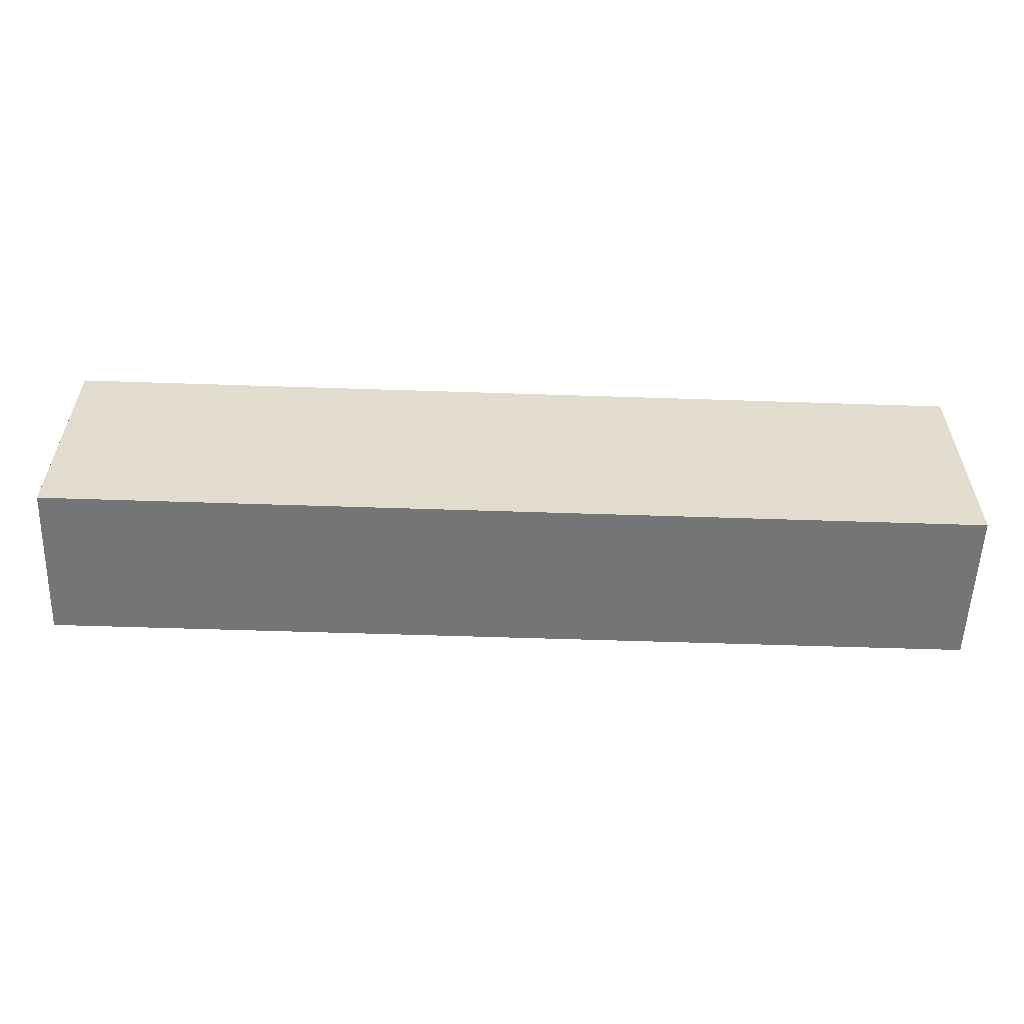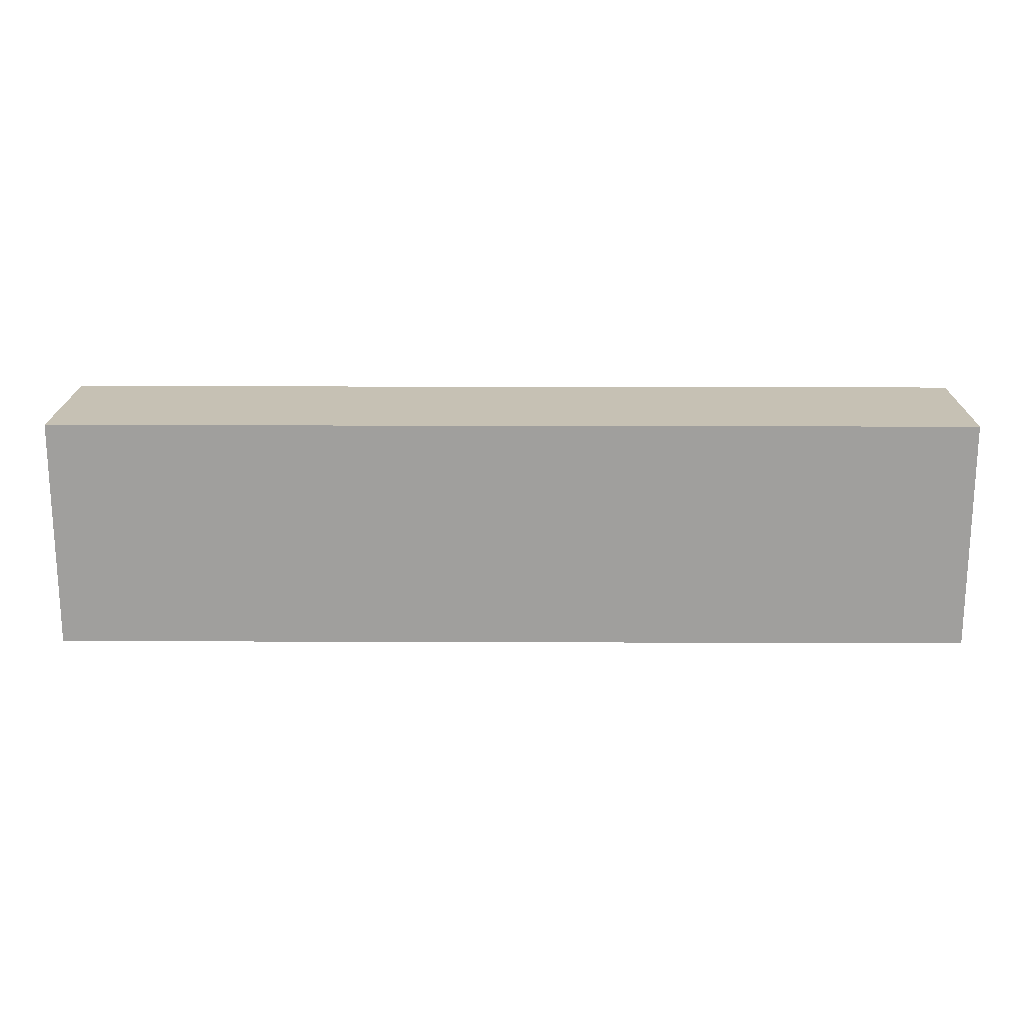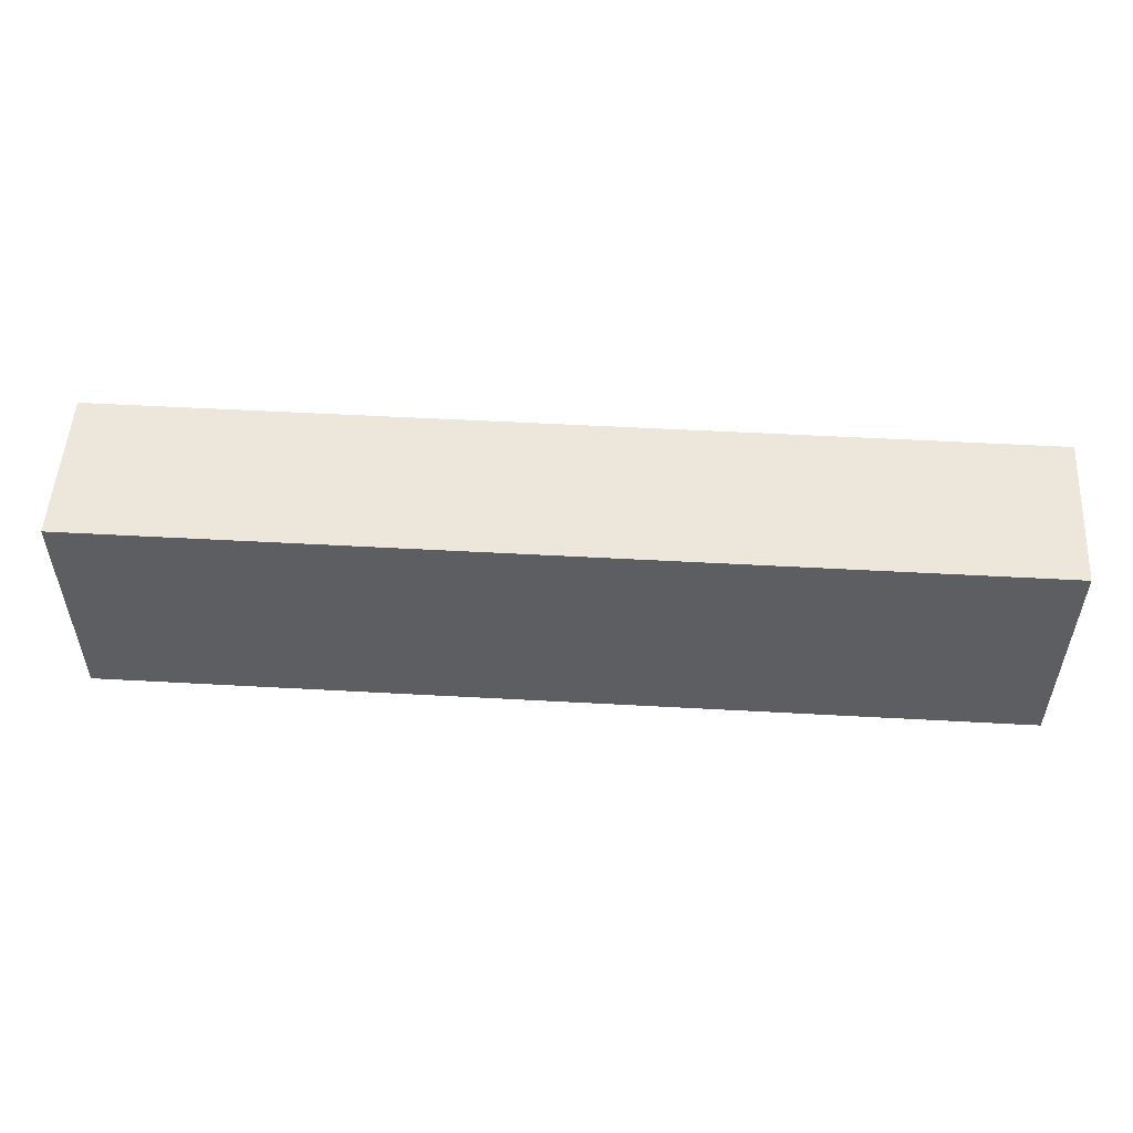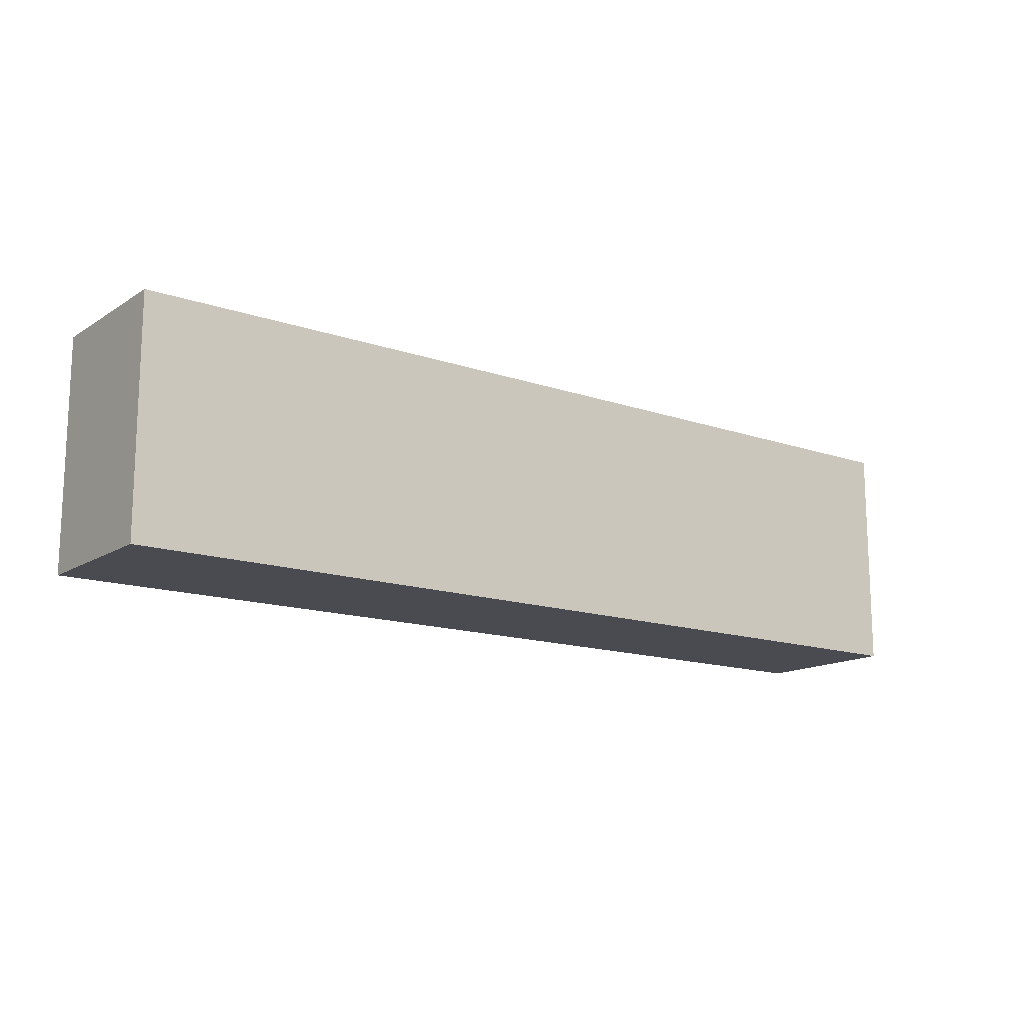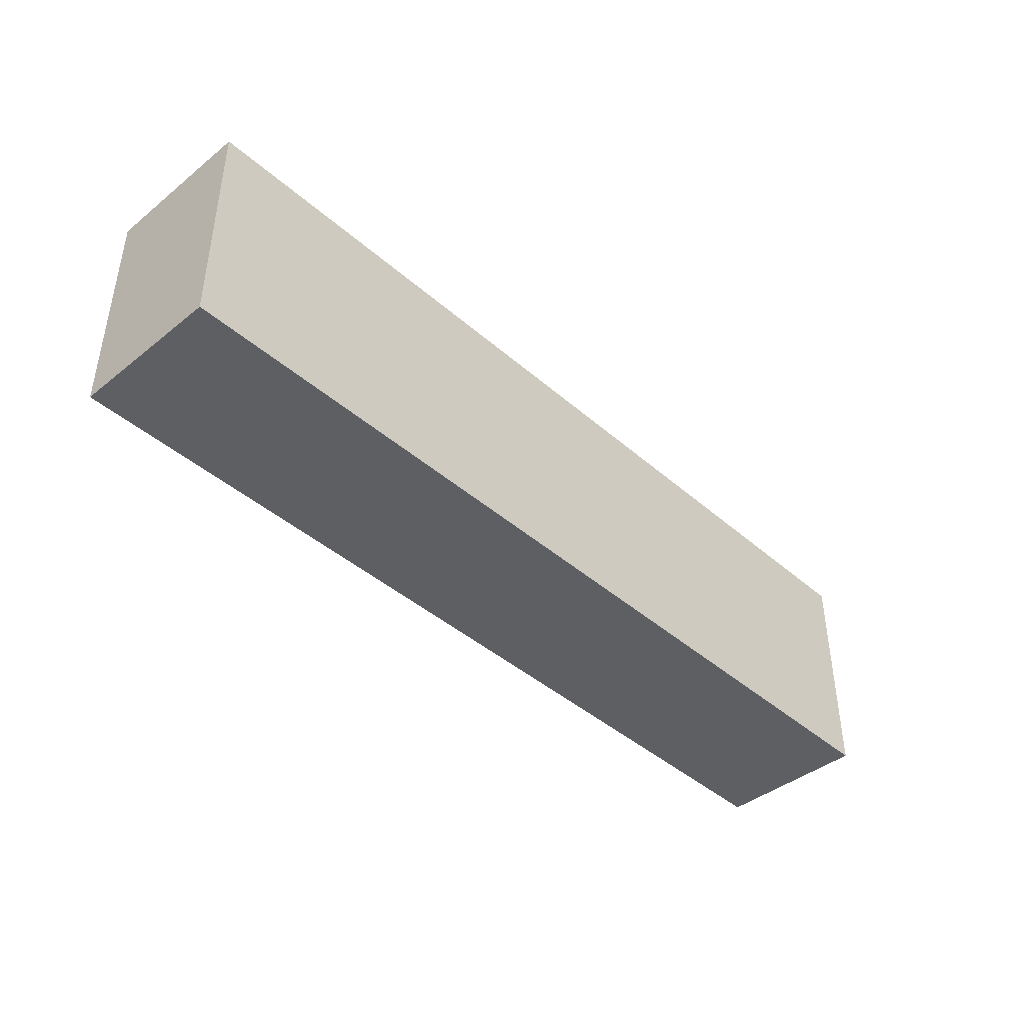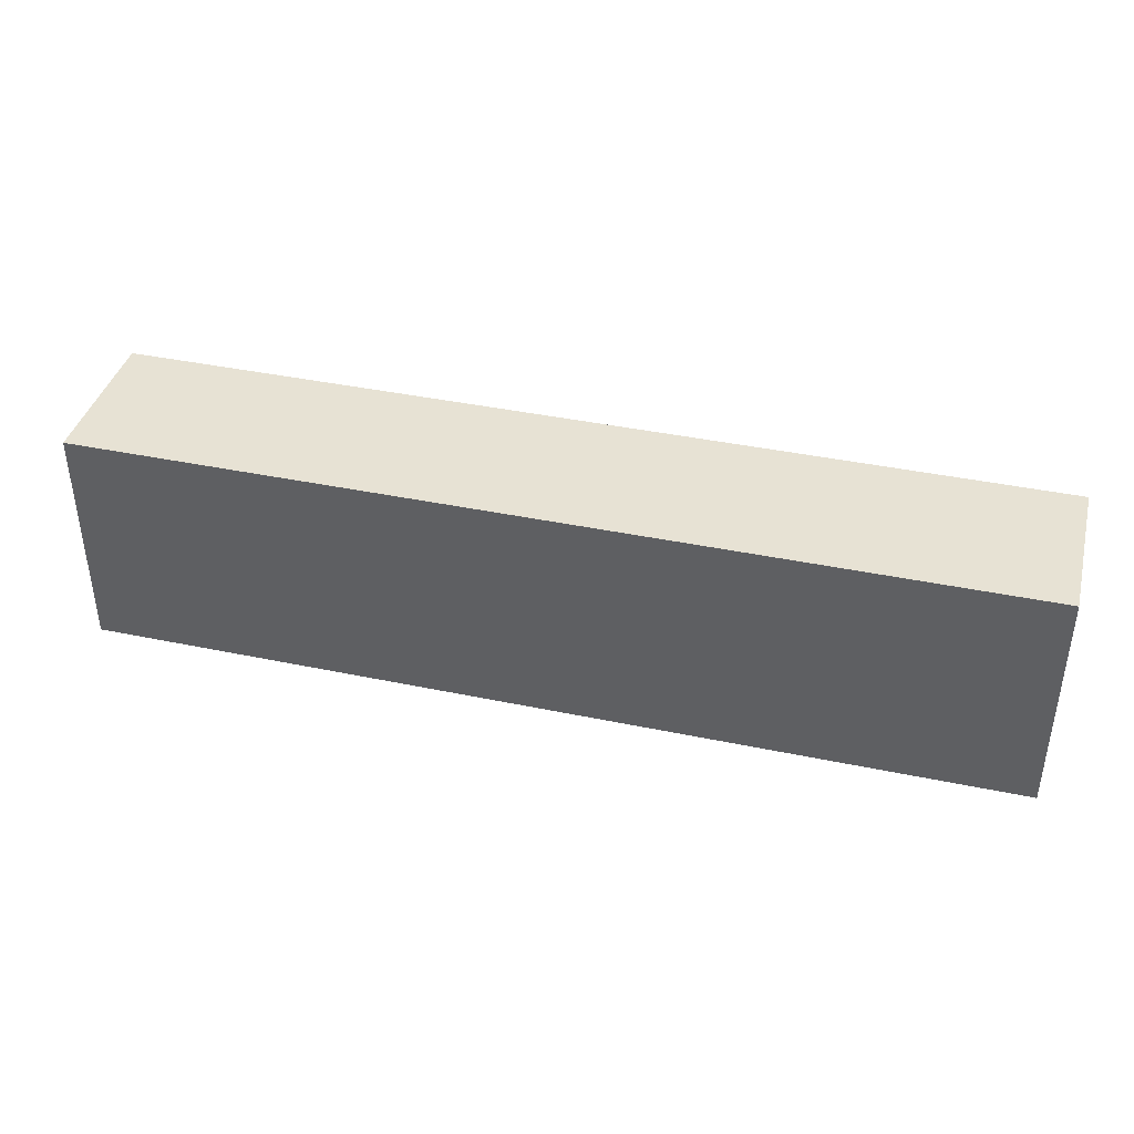
<metadata>
{"format":"obj","ext":"obj","renderer":"f3d","projection":"perspective","resolution":1024,"background":"white","views":[{"elev":-56.5,"azim":-2.0,"up":"+Z"},{"elev":18.5,"azim":0.4,"up":"+Z"},{"elev":52.5,"azim":3.4,"up":"+Z"},{"elev":-14.5,"azim":143.2,"up":"+Z"},{"elev":-42.0,"azim":-46.3,"up":"+Z"},{"elev":39.8,"azim":14.5,"up":"+Z"}]}
</metadata>
<code>
g pb_Mesh-1242588
v -0 0 0
v -12 0 0
v -0 2 0
v -12 2 0
v -12 0 0
v -12 0 -3
v -12 2 0
v -12 2 -3
v -12 0 -3
v -0 0 -3
v -12 2 -3
v -0 2 -3
v -0 0 -3
v -0 0 0
v -0 2 -3
v -0 2 0
v -0 2 0
v -12 2 0
v -0 2 -3
v -12 2 -3
v -0 0 -3
v -12 0 -3
v -0 0 0
v -12 0 0
g pb_Mesh-1242588_0
f 3 2 1
f 3 4 2
f 7 6 5
f 7 8 6
f 11 10 9
f 11 12 10
f 15 14 13
f 15 16 14
f 19 18 17
f 19 20 18
f 23 22 21
f 23 24 22

</code>
